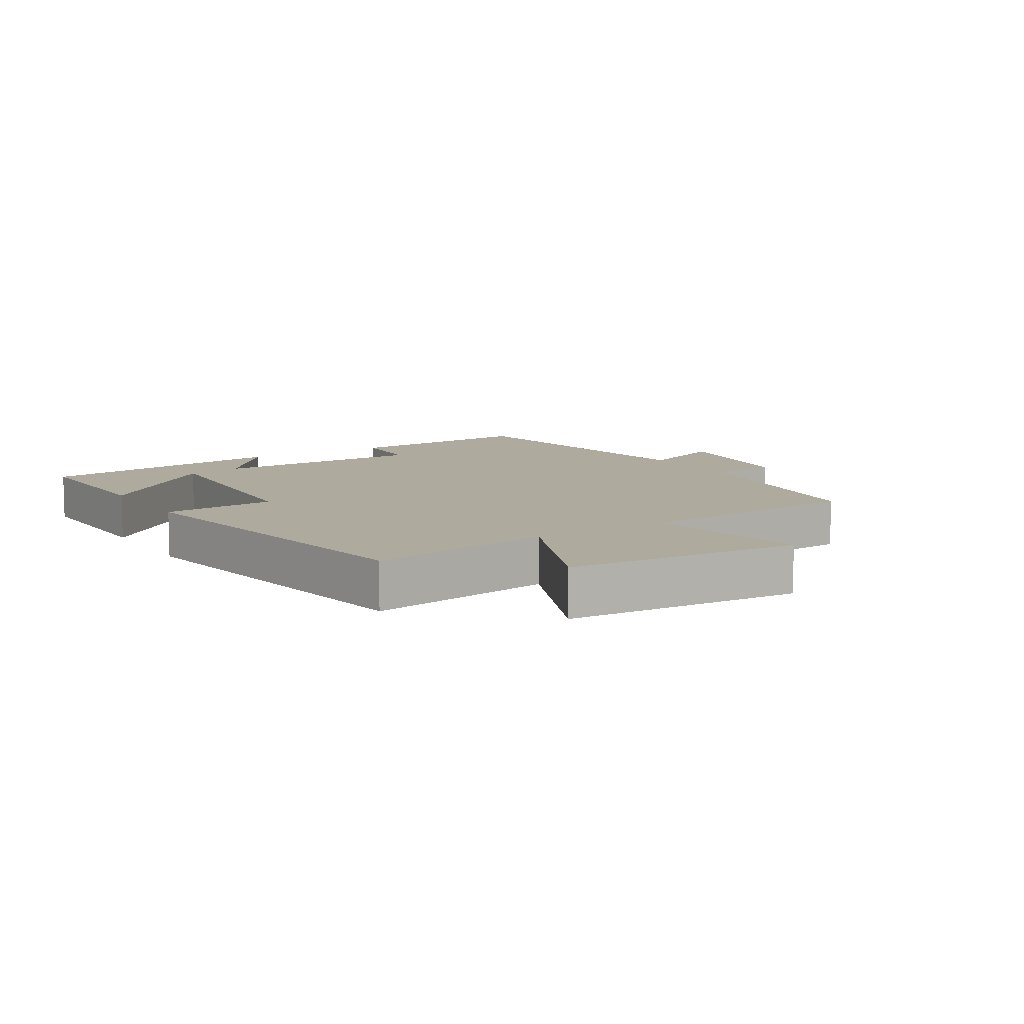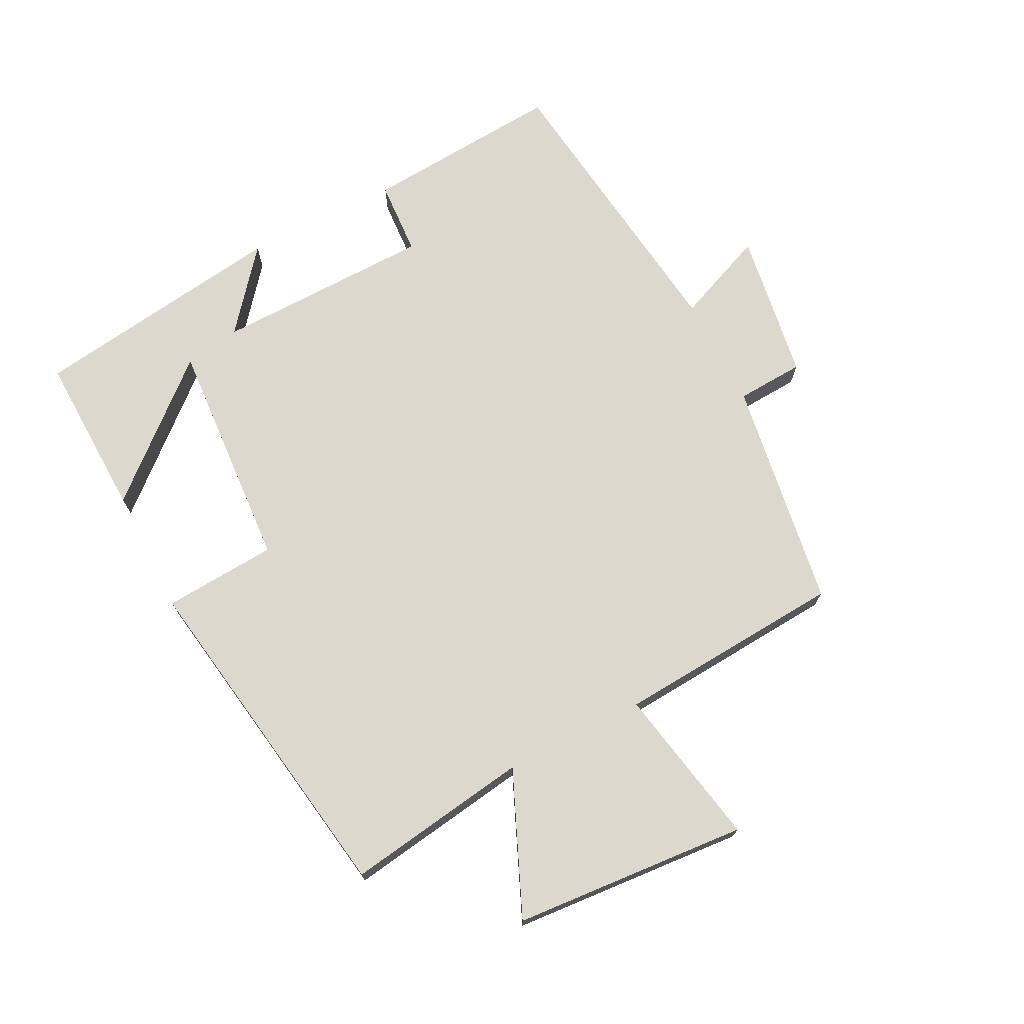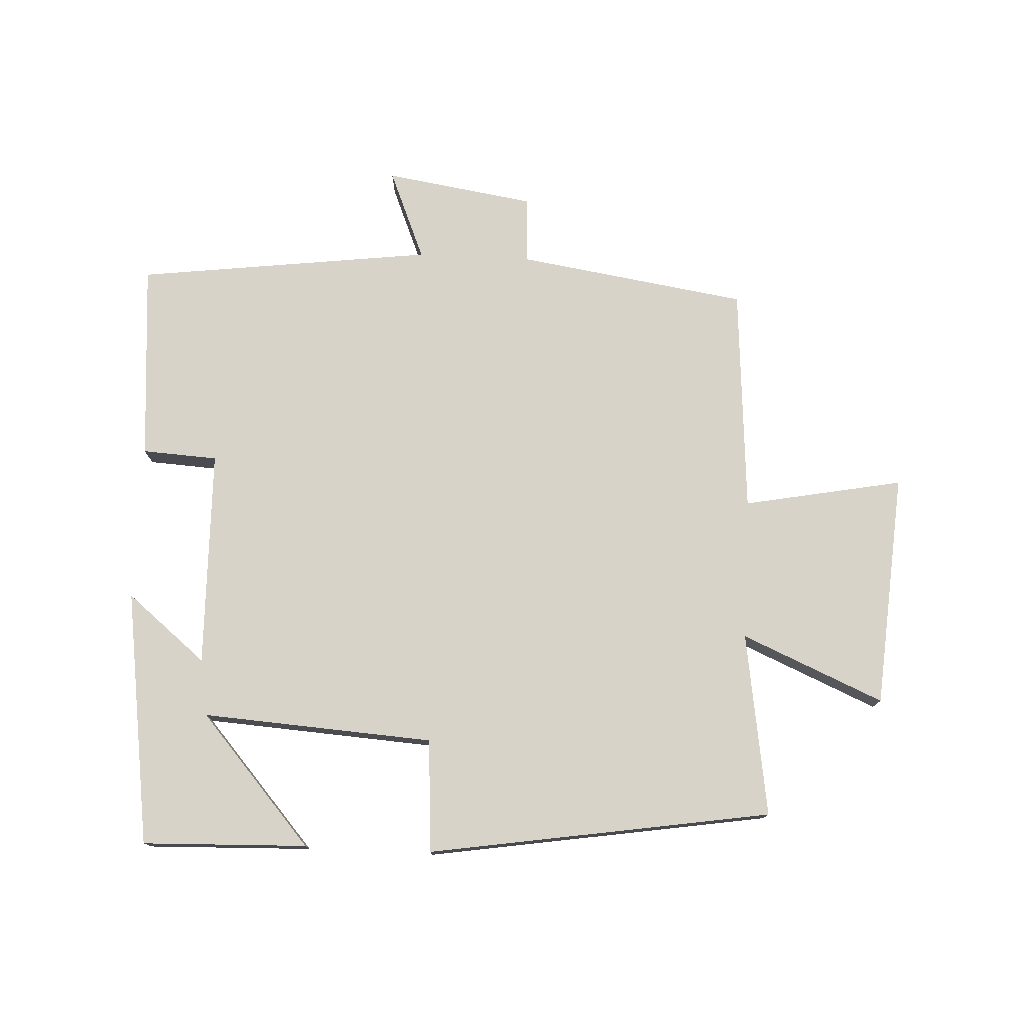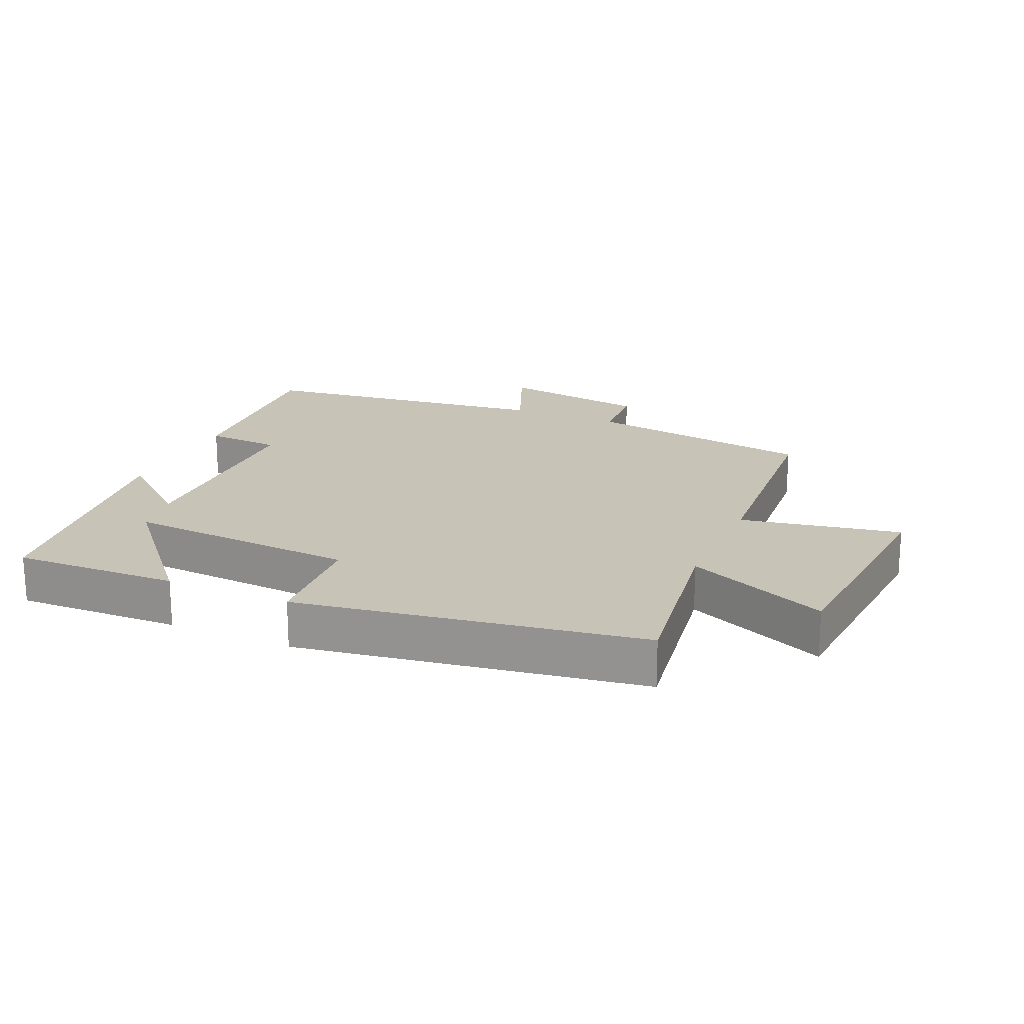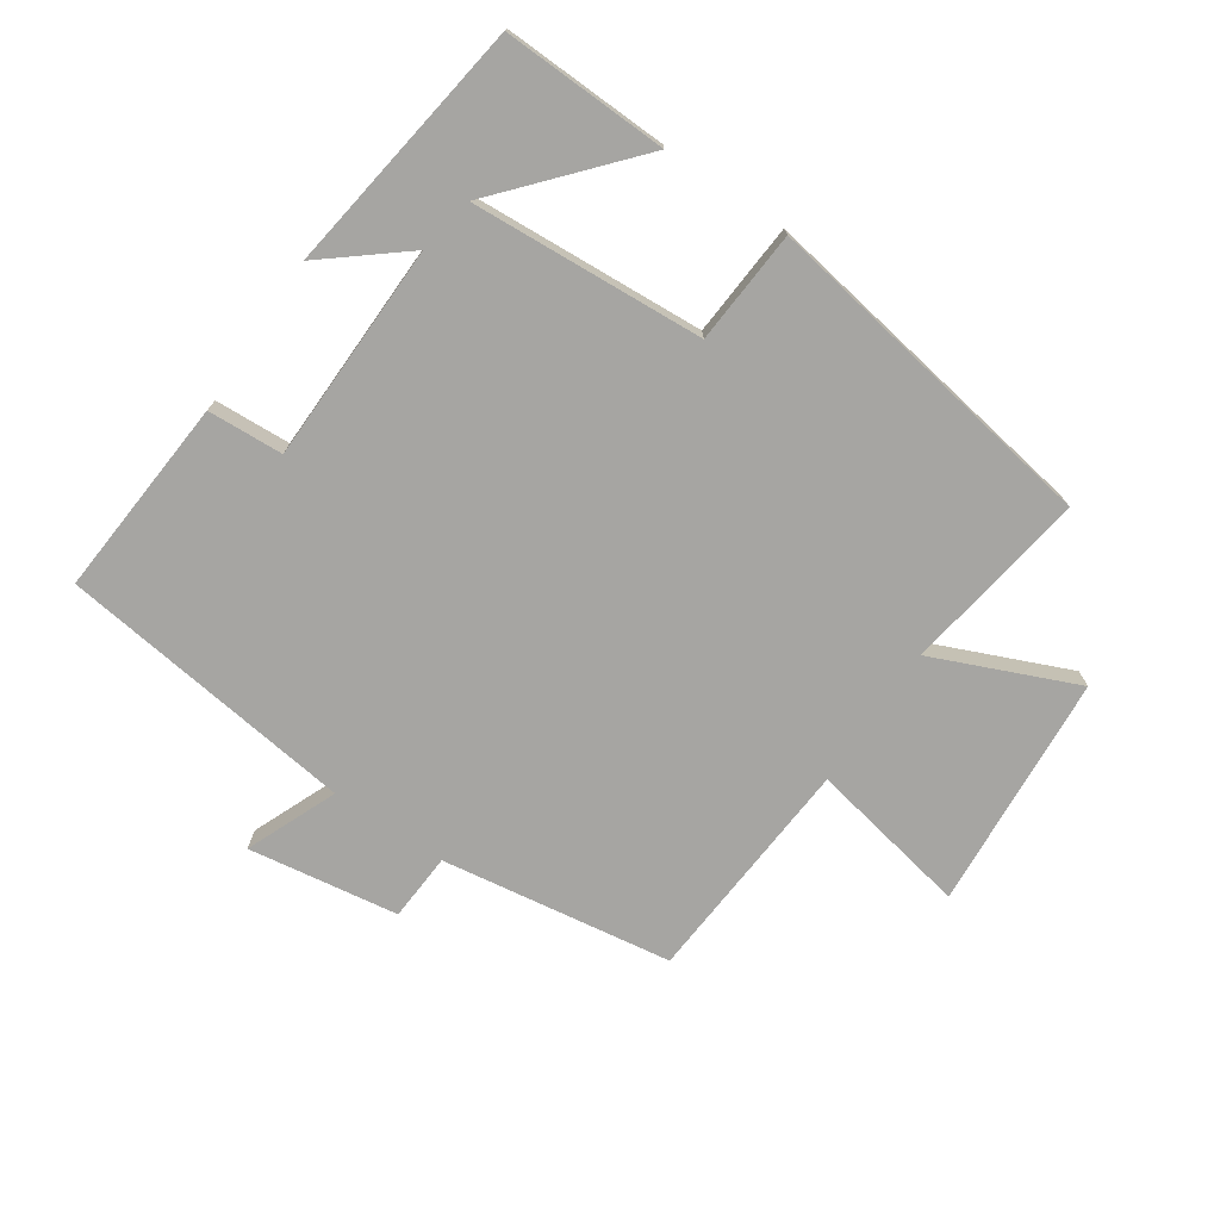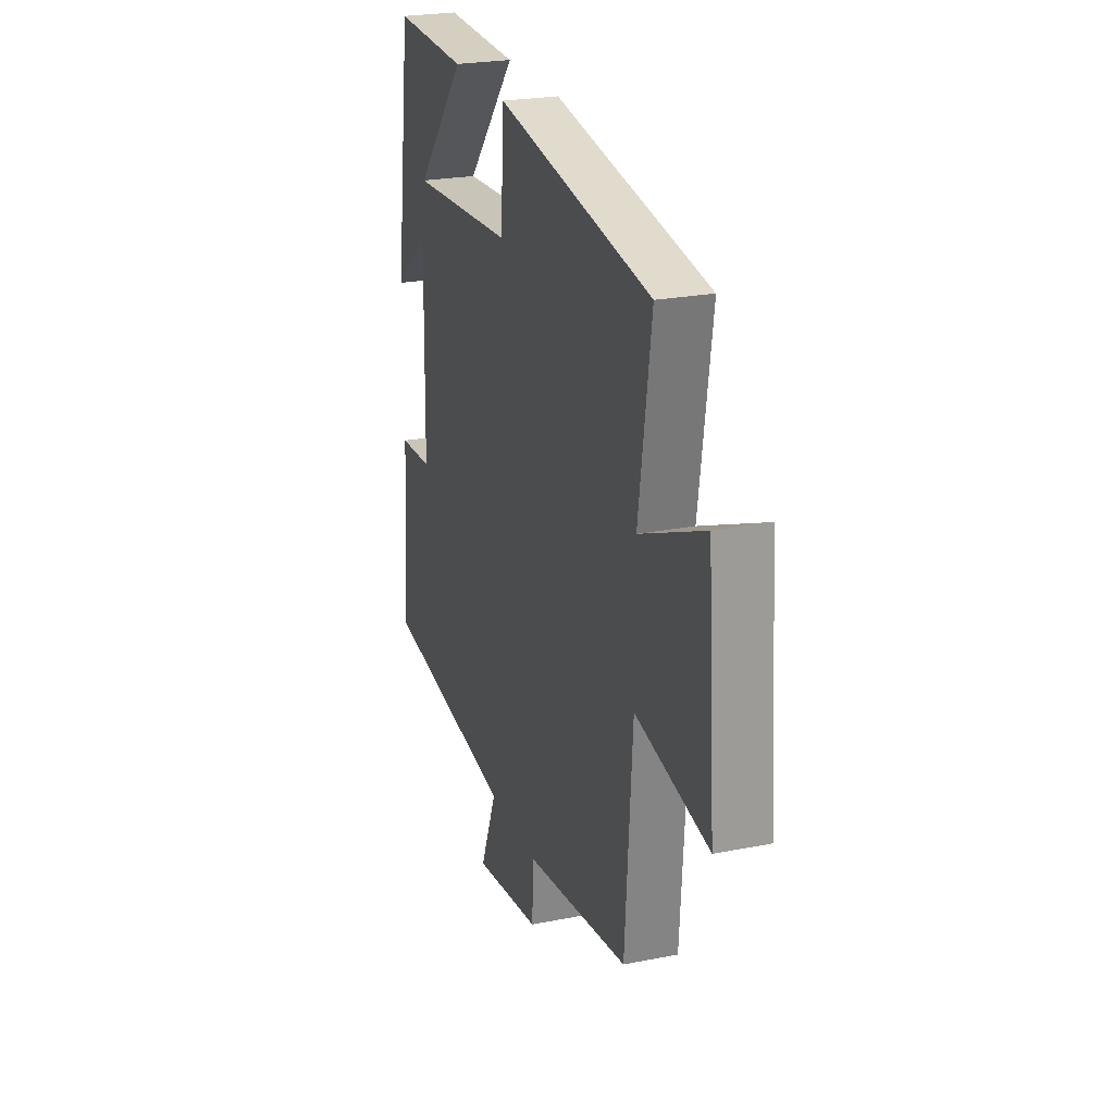
<metadata>
{"format":"obj","ext":"obj","renderer":"f3d","projection":"perspective","resolution":1024,"background":"white","views":[{"elev":9.3,"azim":57.9,"up":"+Y"},{"elev":72.2,"azim":62.9,"up":"+Y"},{"elev":76.5,"azim":2.7,"up":"+Y"},{"elev":19.8,"azim":23.8,"up":"+Y"},{"elev":-73.8,"azim":-34.3,"up":"+Y"},{"elev":24.1,"azim":71.8,"up":"+Z"}]}
</metadata>
<code>
v -0.523 0.07 -0.442
v -0.5 0.07 -0.133
v -0.383 0.07 -0.126
v -0.377 0.07 0.212
v -0.5 0.07 0.111
v -0.444 0.07 0.508
v -0.188 0.07 0.5
v -0.362 0.07 0.3
v -0.002 0.07 0.324
v 0.01 0.07 0.5
v 0.543 0.07 0.416
v 0.5 0.07 0.131
v 0.72 0.07 0.226
v 0.748 0.07 -0.138
v 0.5 0.07 -0.091
v 0.475 0.07 -0.445
v 0.118 0.07 -0.5
v 0.112 0.07 -0.605
v -0.12 0.07 -0.641
v -0.062 0.07 -0.5
v -0.523 0 -0.442
v -0.5 0 -0.133
v -0.383 0 -0.126
v -0.377 0 0.212
v -0.5 0 0.111
v -0.444 0 0.508
v -0.188 0 0.5
v -0.362 0 0.3
v -0.002 0 0.324
v 0.01 0 0.5
v 0.543 0 0.416
v 0.5 0 0.131
v 0.72 0 0.226
v 0.748 0 -0.138
v 0.5 0 -0.091
v 0.475 0 -0.445
v 0.118 0 -0.5
v 0.112 0 -0.605
v -0.12 0 -0.641
v -0.062 0 -0.5
f 17 18 19 20
f 15 16 17 20
f 15 20 1 2
f 12 13 14 15
f 9 10 11 12
f 8 9 12 15
f 6 7 8
f 4 5 6 8
f 3 4 8 15
f 2 3 15
f 40 39 38 37
f 40 37 36 35
f 22 21 40 35
f 35 34 33 32
f 32 31 30 29
f 35 32 29 28
f 28 27 26
f 28 26 25 24
f 35 28 24 23
f 35 23 22
f 1 21 22 2
f 2 22 23 3
f 3 23 24 4
f 4 24 25 5
f 5 25 26 6
f 6 26 27 7
f 7 27 28 8
f 8 28 29 9
f 9 29 30 10
f 10 30 31 11
f 11 31 32 12
f 12 32 33 13
f 13 33 34 14
f 14 34 35 15
f 15 35 36 16
f 16 36 37 17
f 17 37 38 18
f 18 38 39 19
f 19 39 40 20
f 20 40 21 1

</code>
